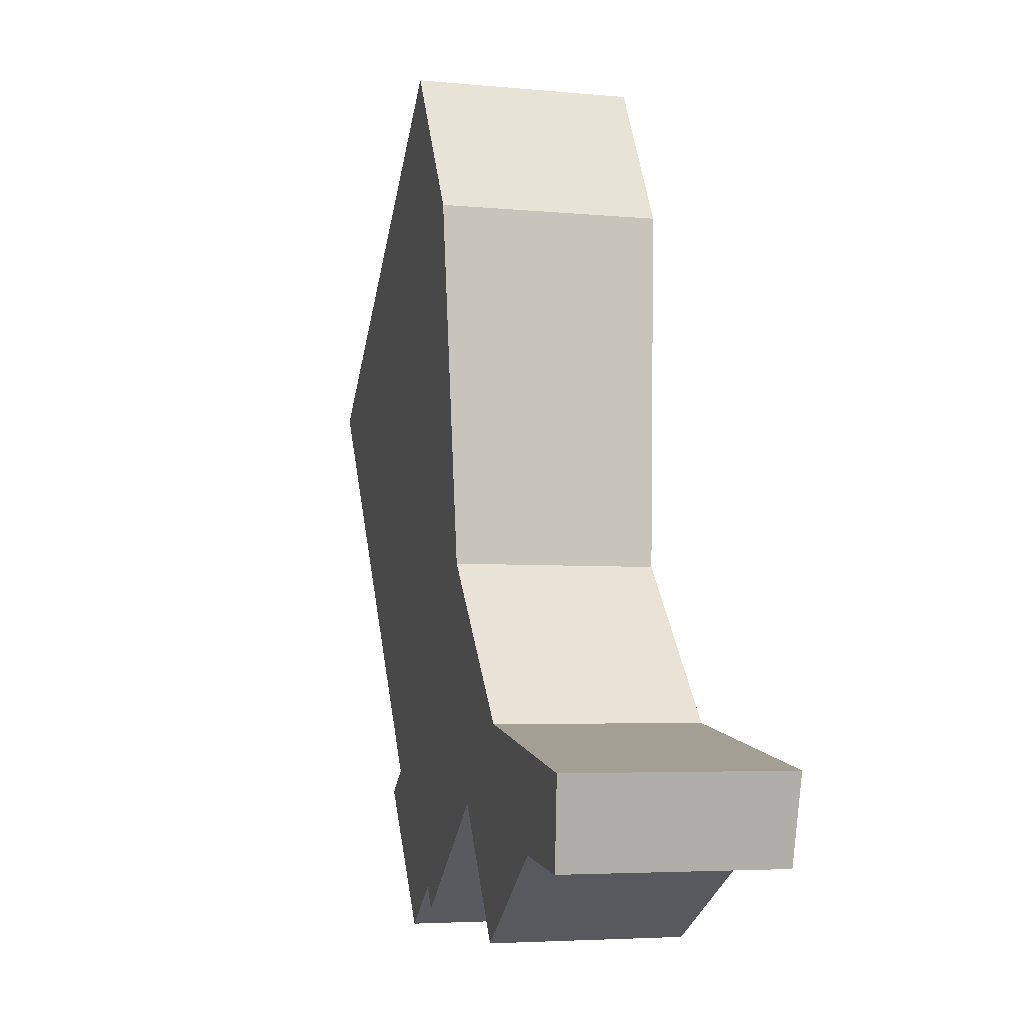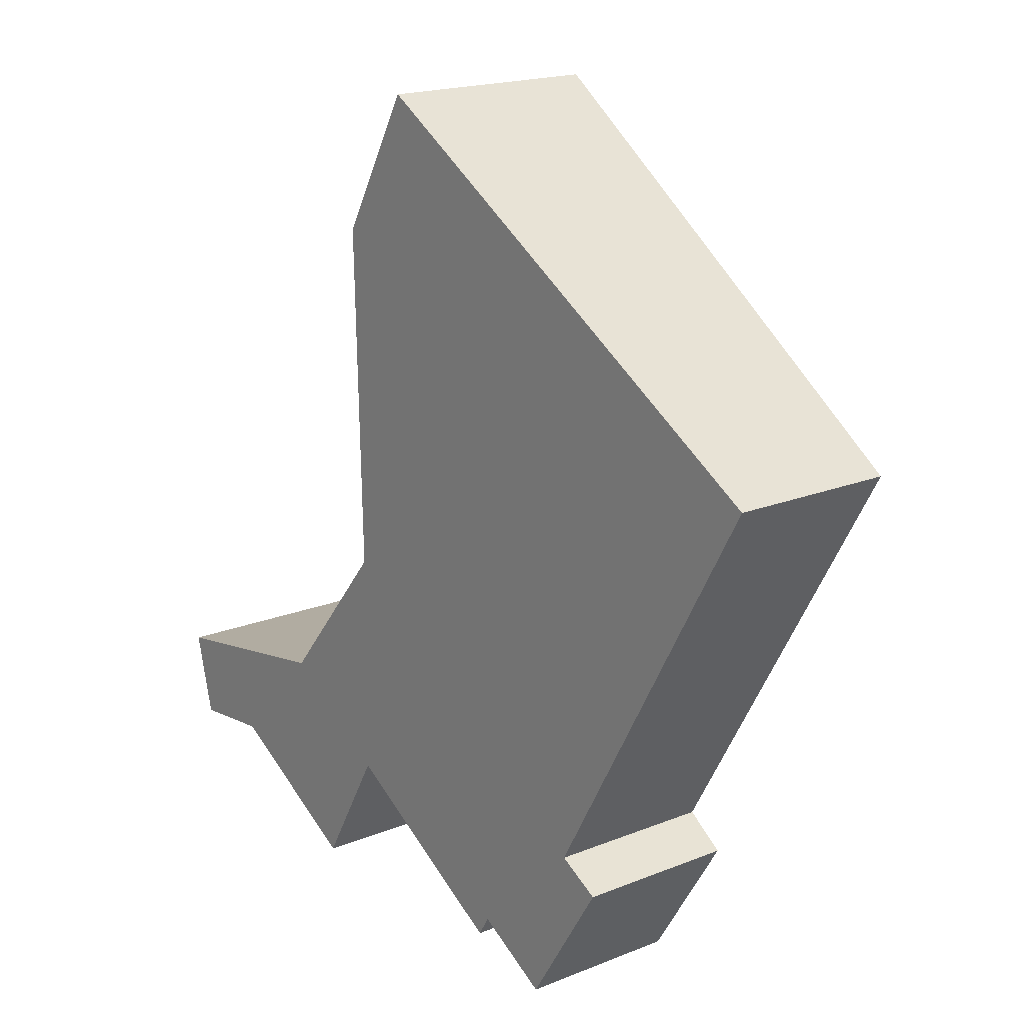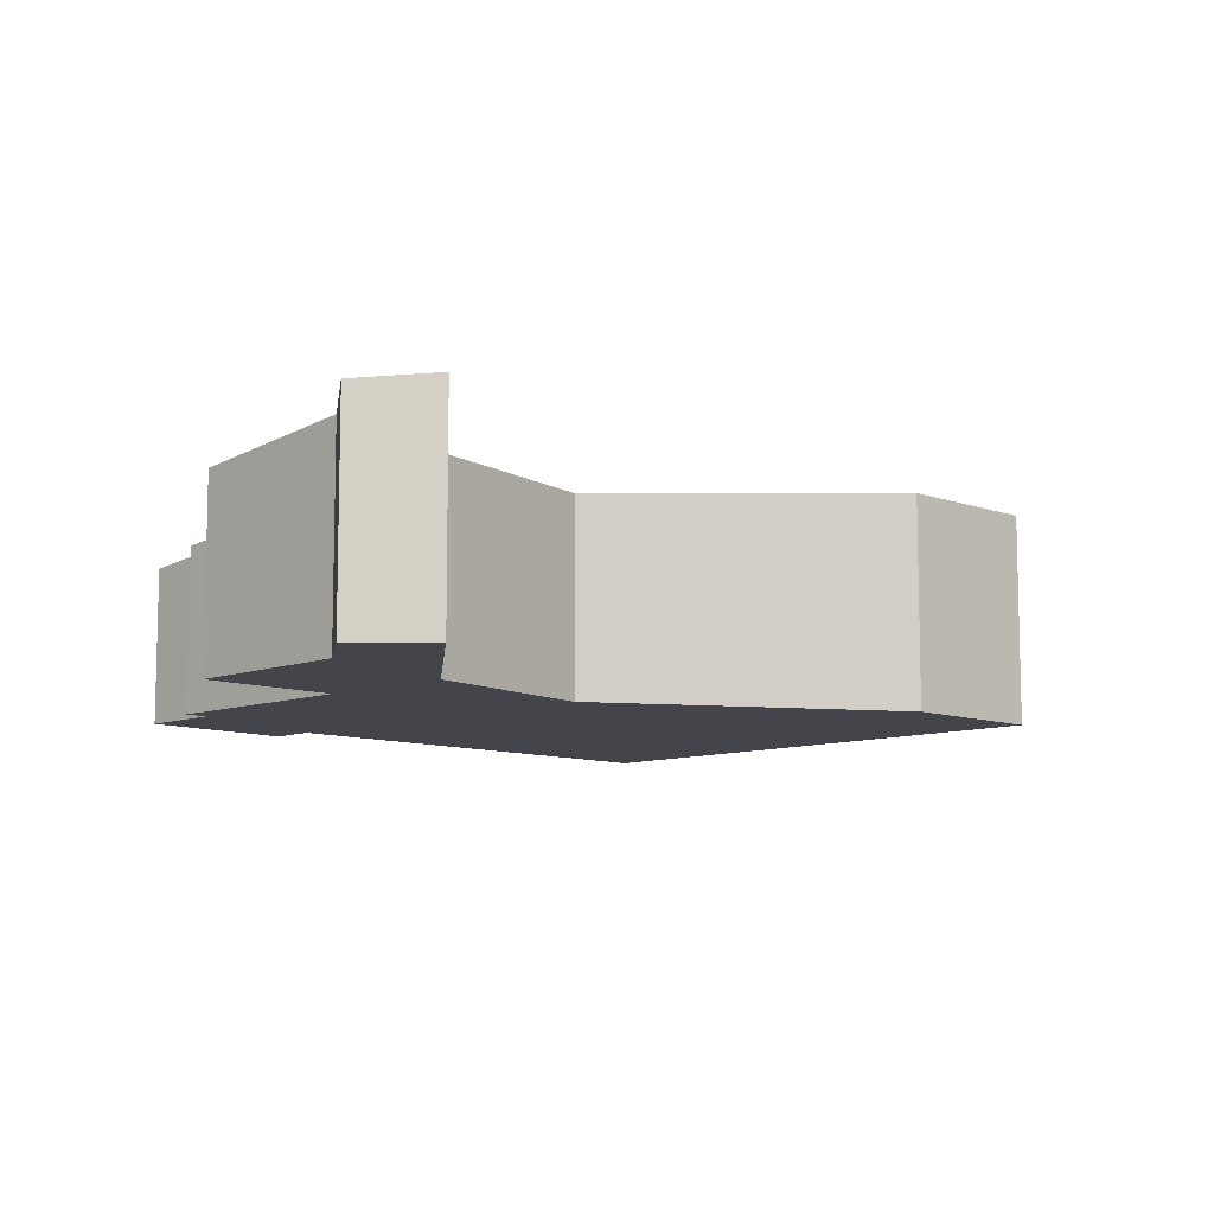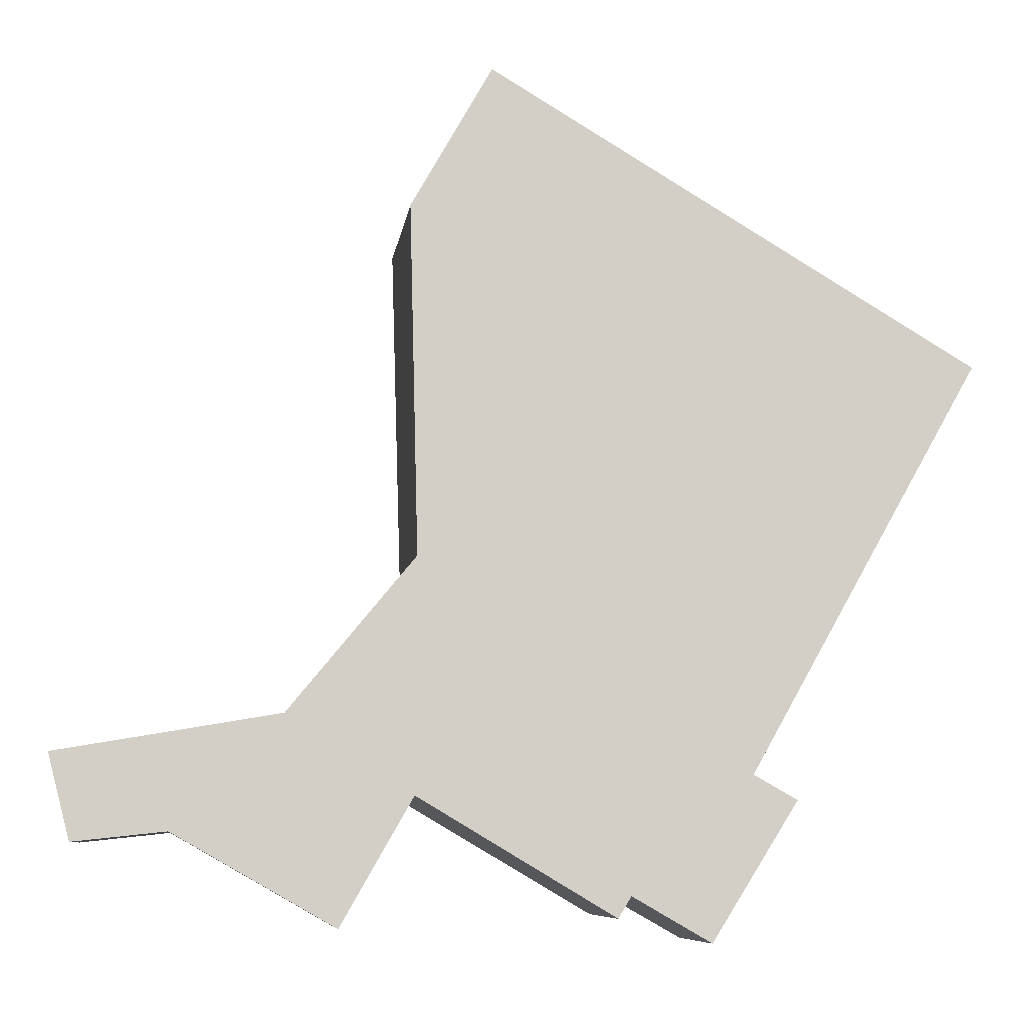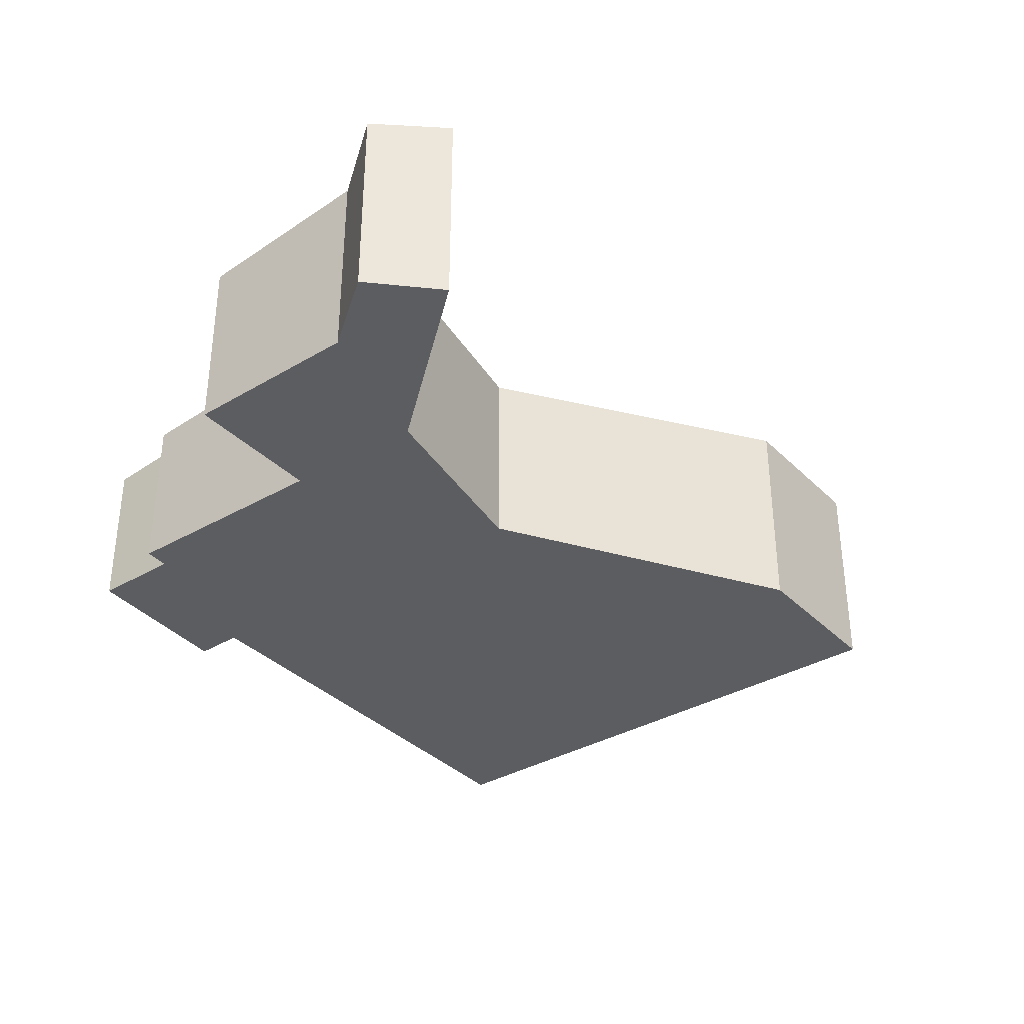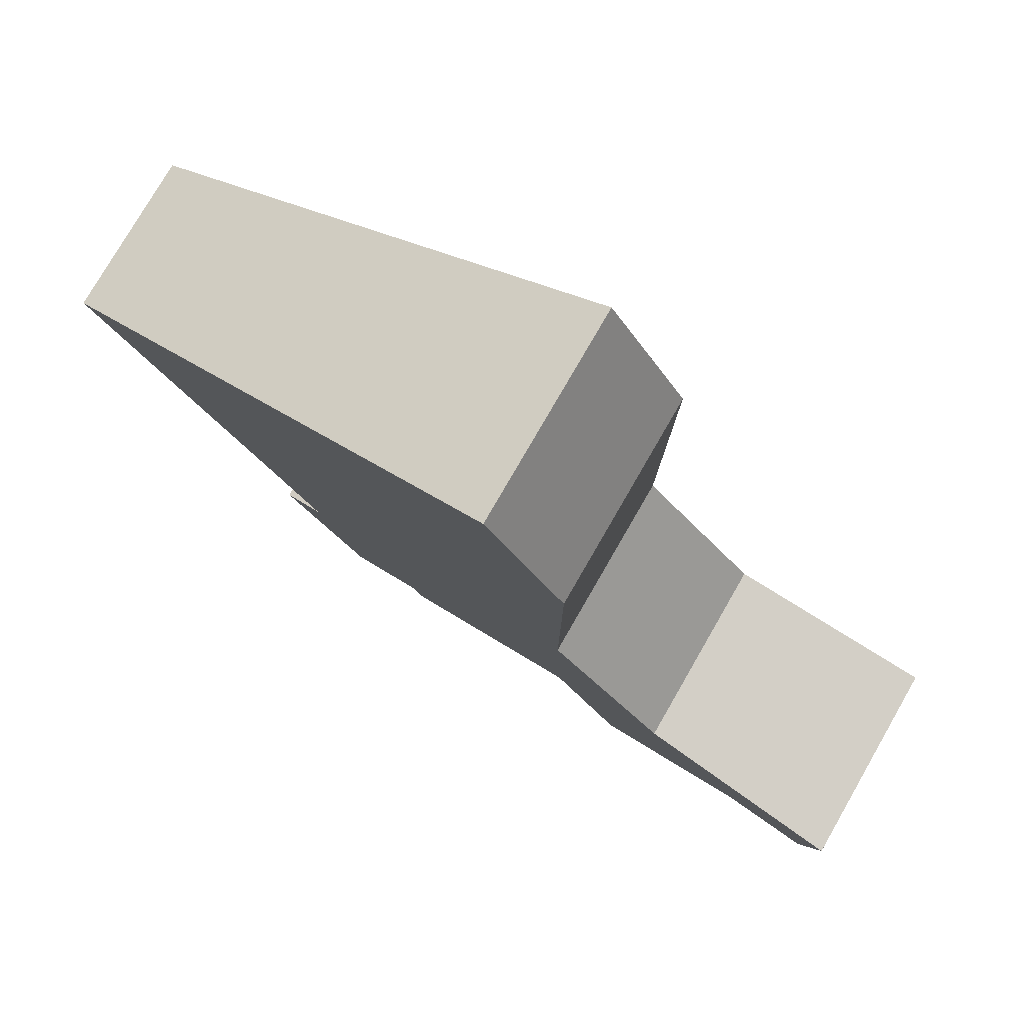
<metadata>
{"format":"obj","ext":"obj","renderer":"f3d","projection":"perspective","resolution":1024,"background":"white","views":[{"elev":-4.3,"azim":-108.2,"up":"+Z"},{"elev":18.3,"azim":52.0,"up":"+Z"},{"elev":-9.3,"azim":-104.6,"up":"+Y"},{"elev":-8.0,"azim":-7.5,"up":"+Z"},{"elev":-35.9,"azim":-112.2,"up":"+Y"},{"elev":76.8,"azim":-150.1,"up":"+Z"}]}
</metadata>
<code>
v  0 3.708 2.271e-16
v  1.779 3.505 -1.264
v  0.363 3.612 -1.416
v  1.9 3.496 -1.251
v  5.8 3.208 -0.677
v  9.314 2.849 -2.28
v  9.096 2.85 -2.638
v  4.595 3.207 -2.784
v  0.416 3.678 0.071
v  3.704 3.439 0.631
v  12.09 2.698 -0.733
v  10.64 2.707 -3.039
v  11.35 2.777 -0.324
v  5.82 3.388 3.195
v  15.23 2.786 6.546
v  5.674 3.674 9.039
v  6.522 3.676 10.54
v  7.033 3.677 11.44
v  0 0 0
v  3.704 -3.864e-17 0.631
v  0.416 -4.348e-18 0.071
v  5.82 -1.956e-16 3.195
v  5.674 -5.535e-16 9.039
v  7.033 -7.003e-16 11.44
v  6.522 -6.451e-16 10.54
v  0.363 8.67e-17 -1.416
v  15.23 -4.008e-16 6.546
v  11.35 1.984e-17 -0.324
v  12.09 4.488e-17 -0.733
v  10.64 1.861e-16 -3.039
v  9.096 1.615e-16 -2.638
v  9.314 1.396e-16 -2.28
v  5.8 4.145e-17 -0.677
v  4.595 1.705e-16 -2.784
v  1.9 7.66e-17 -1.251
v  1.779 7.74e-17 -1.264
g defaultobject
f 1 2 3
f 2 1 4
f 5 6 7
f 4 5 8
f 5 4 1
f 5 1 9
f 5 9 10
f 6 11 12
f 11 6 5
f 11 5 10
f 11 10 13
f 13 10 14
f 13 14 15
f 15 14 16
f 15 16 17
f 15 17 18
f 19 9 1
f 9 19 10
f 10 19 20
f 20 19 21
f 20 14 10
f 14 20 22
f 23 17 16
f 17 23 18
f 18 23 24
f 24 23 25
f 14 23 16
f 23 14 22
f 3 19 1
f 19 3 26
f 24 15 18
f 15 24 27
f 28 11 13
f 11 28 29
f 27 13 15
f 13 27 28
f 11 30 12
f 30 11 29
f 6 31 7
f 31 6 32
f 33 8 5
f 8 33 34
f 2 26 3
f 26 2 4
f 26 4 35
f 26 35 36
f 12 32 6
f 32 12 30
f 7 33 5
f 33 7 31
f 8 35 4
f 35 8 34
f 25 22 24
f 22 25 23
f 24 28 27
f 28 24 30
f 30 24 32
f 32 24 31
f 31 24 33
f 33 24 22
f 33 22 34
f 34 22 20
f 34 20 35
f 35 20 21
f 35 21 36
f 36 21 26
f 26 21 19
f 30 29 28

</code>
